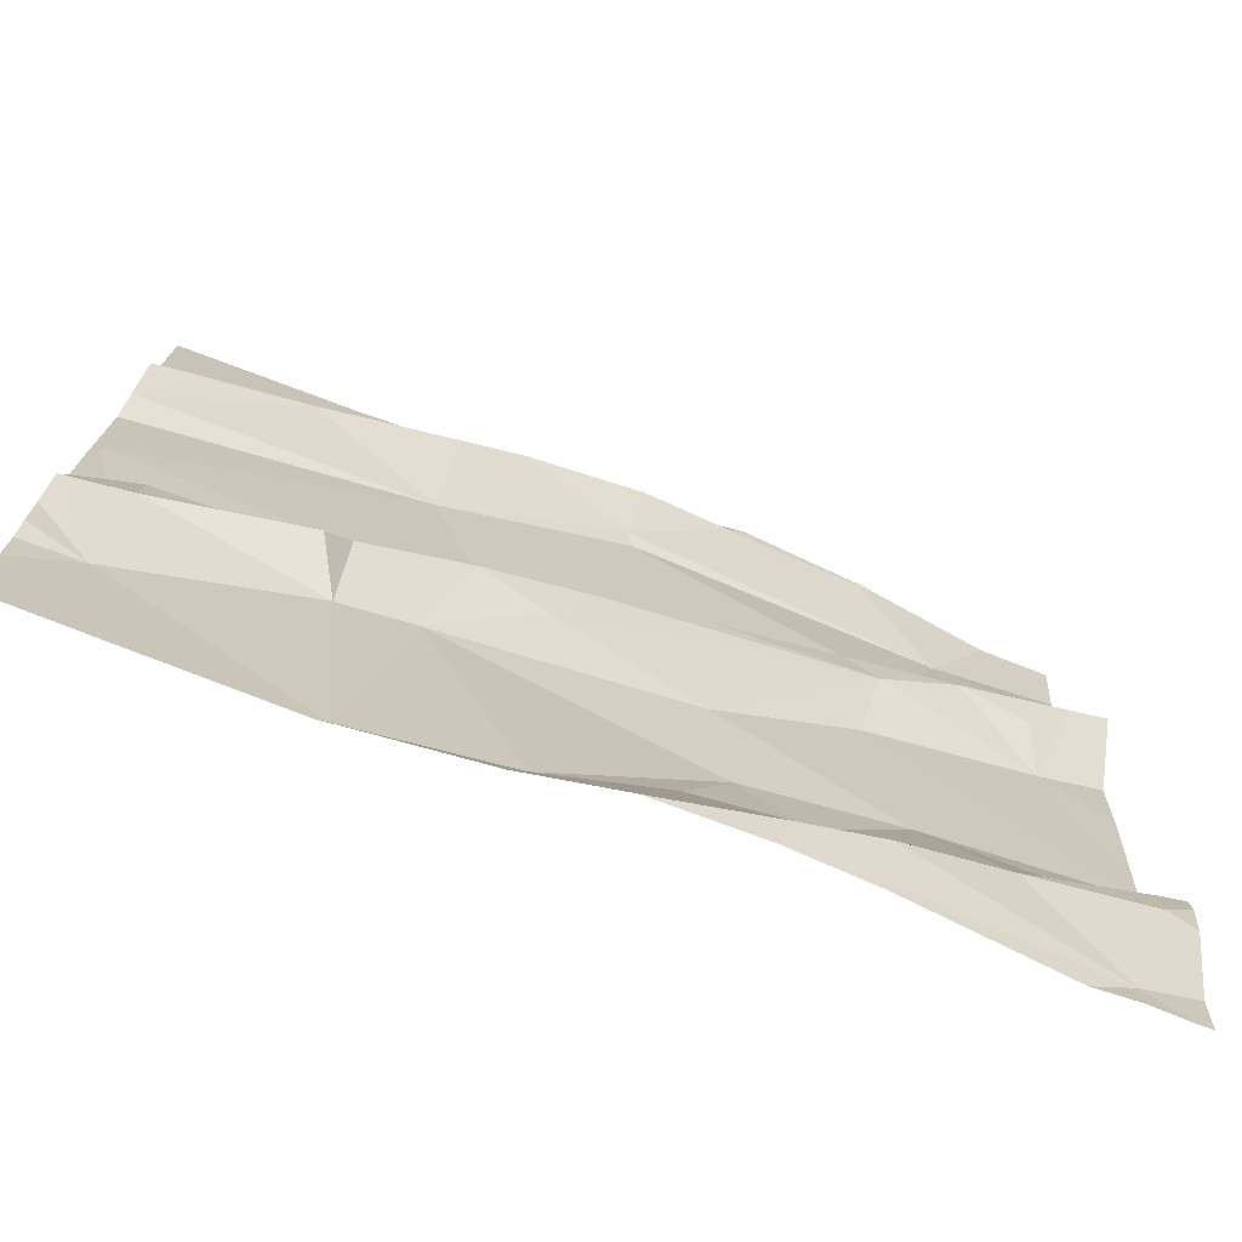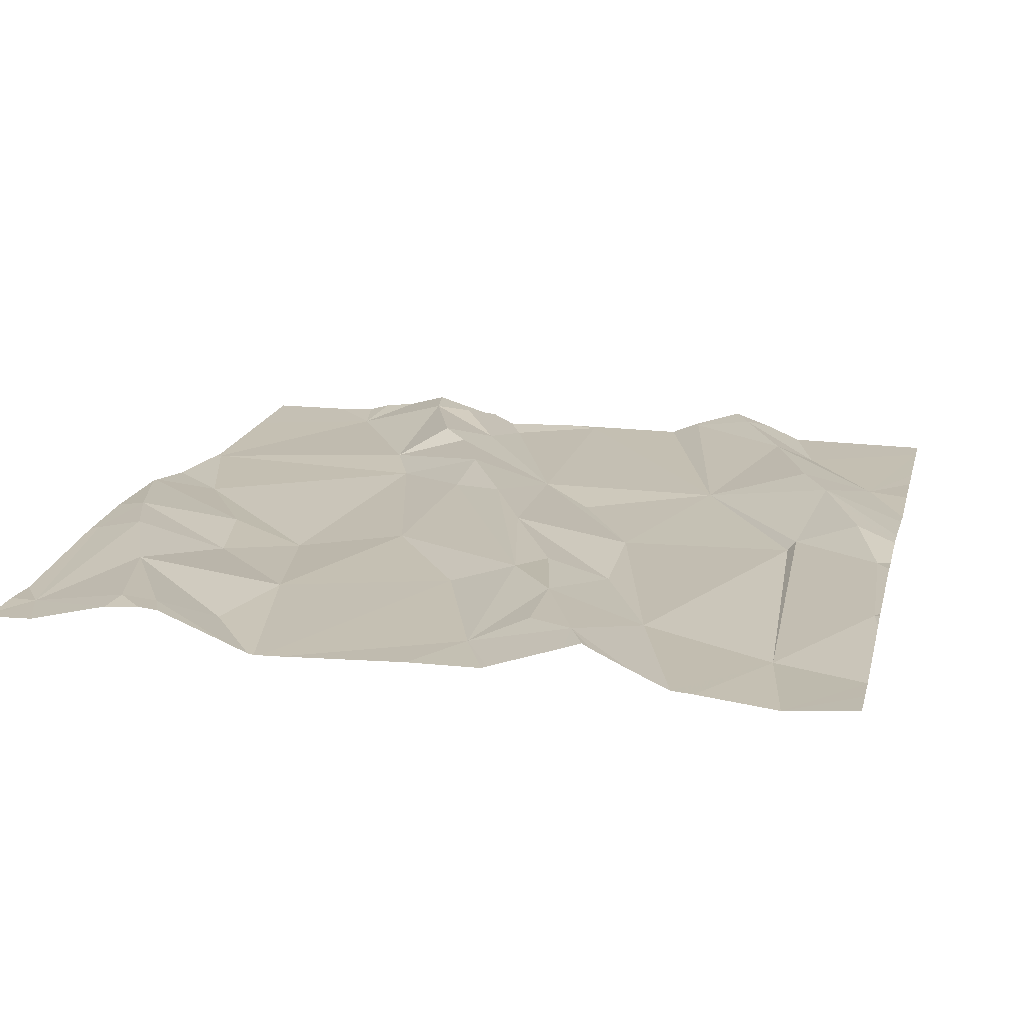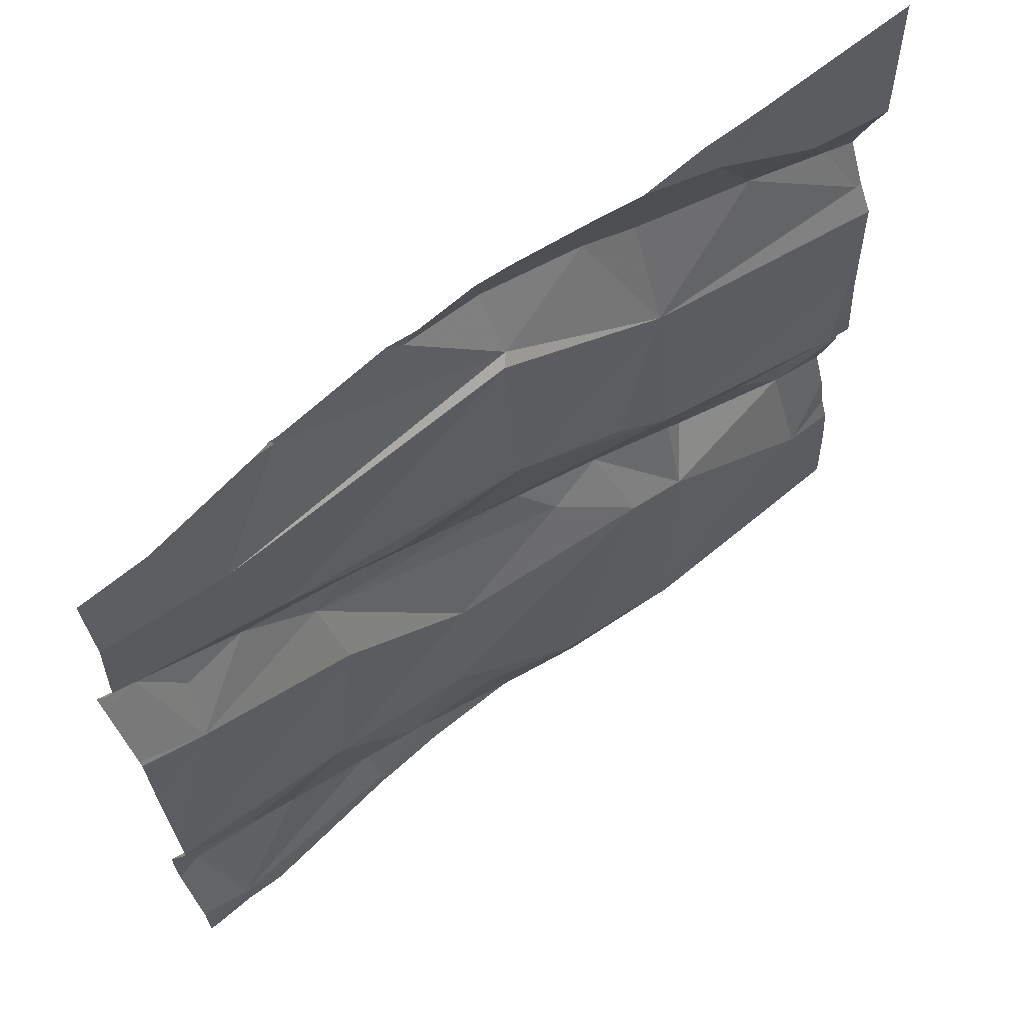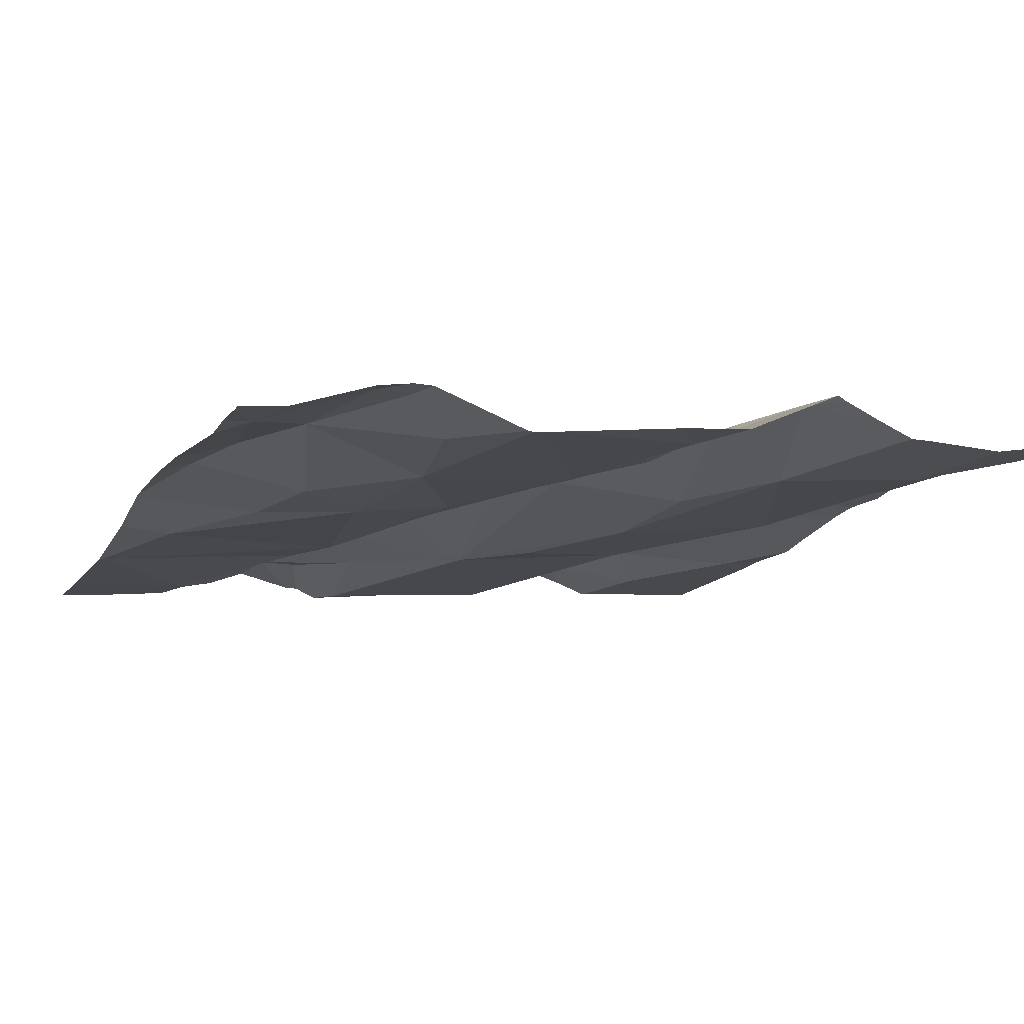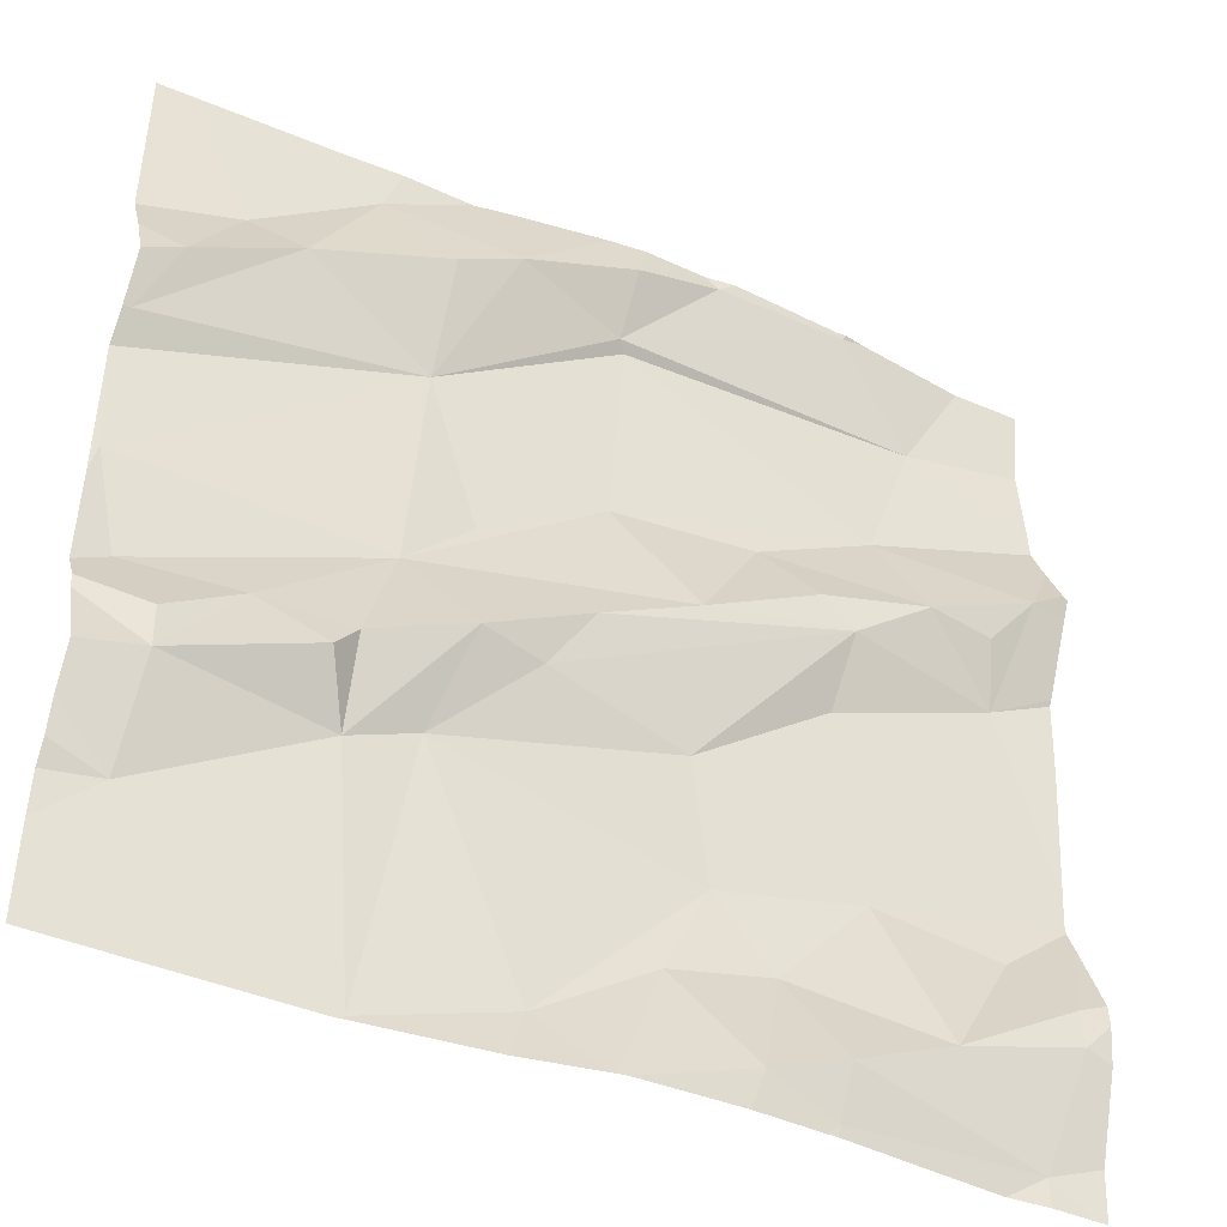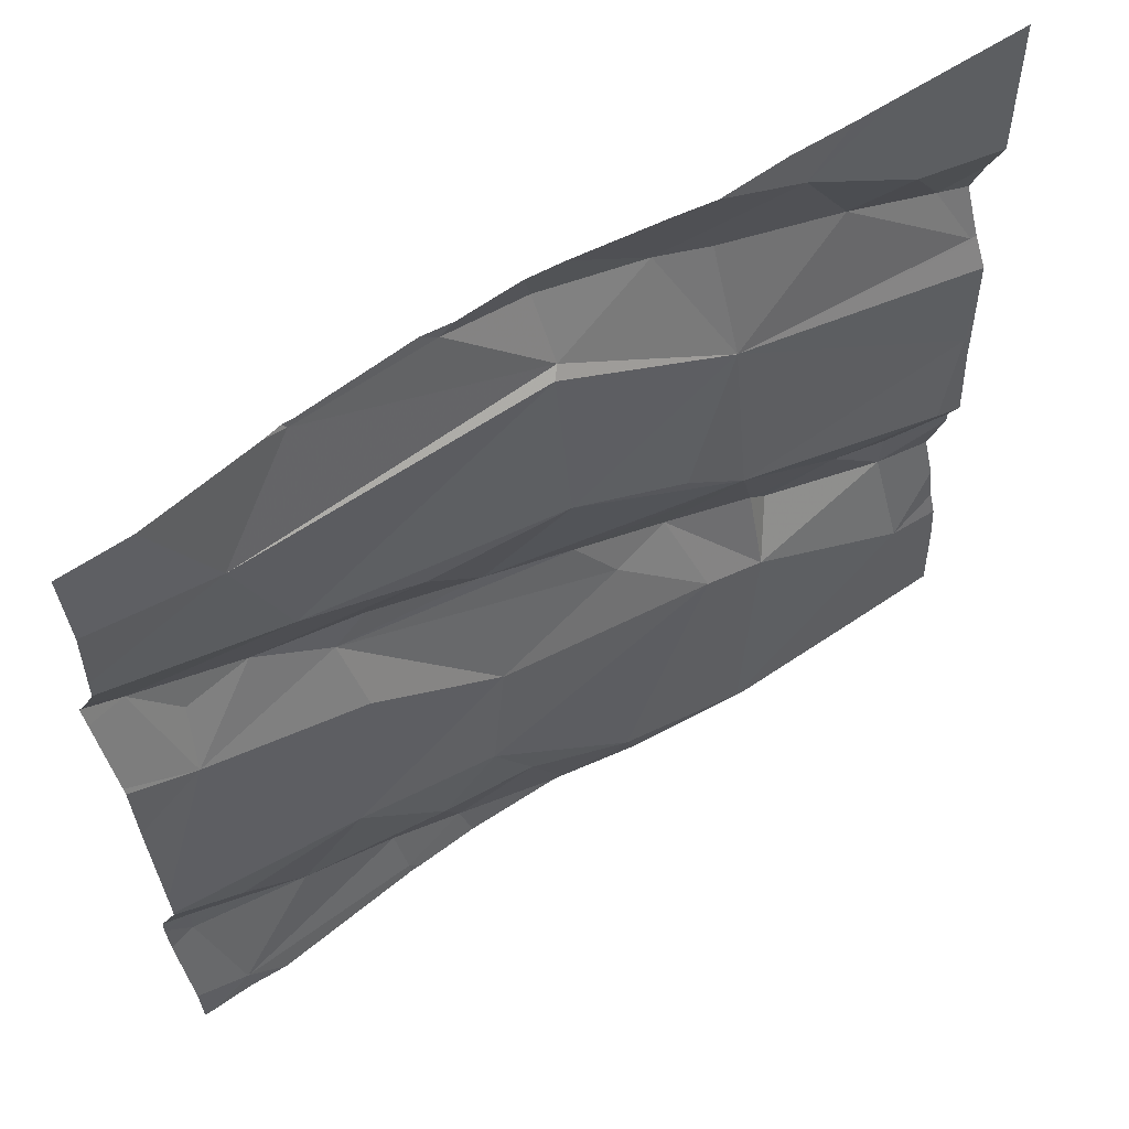
<metadata>
{"format":"obj","ext":"obj","renderer":"f3d","projection":"perspective","resolution":1024,"background":"white","views":[{"elev":-75.7,"azim":-27.6,"up":"+Y"},{"elev":24.7,"azim":103.8,"up":"+Z"},{"elev":64.9,"azim":133.8,"up":"+Y"},{"elev":-6.3,"azim":68.1,"up":"+Z"},{"elev":-41.8,"azim":-33.8,"up":"+Y"},{"elev":61.2,"azim":139.1,"up":"+Y"}]}
</metadata>
<code>
v -42.43 264.4 502.9
v -42.34 264.3 502.9
v -42.67 264.2 502.8
v -42.75 263.8 502.8
v -42.82 263.8 502.8
v -42.71 263.9 502.9
v -42.62 263.5 502.8
v -42.57 263.6 502.8
v -42.51 263.6 502.8
v -42.8 264 502.8
v -42.87 263.9 502.8
v -42.86 264.1 502.8
v -43.12 264.1 502.8
v -42.2 263.5 502.9
v -42.2 263.7 502.9
v -42.2 263.6 502.9
v -42.2 264 502.9
v -42.2 263.5 502.9
v -43.09 263.7 502.8
v -42.92 263.7 502.8
v -43.1 263.6 502.8
v -42.6 263.9 502.9
v -43.15 264 502.8
v -43.01 264.2 502.8
v -42.2 264.1 502.9
v -42.2 264.2 502.9
v -42.92 263.8 502.8
v -42.95 263.7 502.8
v -43.01 263.8 502.8
v -42.41 263.7 502.8
v -42.44 263.9 502.9
v -42.36 263.5 502.9
v -42.45 263.9 502.8
v -42.27 263.9 502.9
v -42.67 264.3 502.9
v -42.58 264.3 502.9
v -42.86 264.2 502.8
v -42.93 264.3 502.8
v -42.8 264.3 502.9
v -42.67 264.2 502.8
v -43.05 264.2 502.8
v -43.12 264.4 502.8
v -42.48 263.4 502.9
v -42.66 264.4 502.9
v -42.55 263.4 502.9
v -42.6 263.8 502.8
v -42.67 264 502.8
v -42.97 264.4 502.8
v -42.47 263.5 502.9
v -42.59 264.4 502.9
v -42.85 263.7 502.8
v -42.74 263.5 502.8
v -42.89 263.4 502.8
v -42.91 264.4 502.8
v -42.83 264.4 502.8
v -42.7 264.4 502.8
v -42.2 263.7 502.9
v -42.2 264 502.9
v -43.15 263.9 502.8
v -42.2 263.9 502.9
v -43.12 263.8 502.8
v -43.09 263.7 502.8
v -42.52 264 502.8
v -42.48 264 502.9
v -42.36 264 502.9
v -42.26 263.4 502.9
v -42.39 264.1 502.9
v -42.23 263.6 502.9
v -42.56 263.4 502.8
v -42.76 263.4 502.8
v -42.68 263.4 502.8
v -42.88 263.4 502.8
v -42.67 263.4 502.8
v -42.43 264.4 502.9
v -42.89 263.4 502.8
v -42.49 263.4 502.9
v -42.48 263.4 502.9
v -42.67 263.4 502.8
v -43.06 263.4 502.8
v -42.9 263.4 502.8
v -42.25 264.1 502.9
v -42.28 263.6 502.9
v -42.29 264 502.9
v -42.23 263.6 502.9
v -43.16 264.1 502.8
v -43.16 264.1 502.8
v -43.16 263.5 502.8
v -43.16 263.5 502.8
v -42.79 264.4 502.8
v -43.16 264 502.8
v -43.16 264 502.8
v -43.16 264 502.8
v -43.16 263.7 502.8
v -43.16 263.7 502.8
v -43.16 263.9 502.8
v -43.16 263.9 502.8
v -43.16 264.2 502.8
v -43.16 263.6 502.8
v -43.16 263.9 502.8
v -43.16 263.8 502.8
v -43.16 263.6 502.8
v -43.16 263.7 502.8
v -43.16 264.1 502.8
v -42.2 263.7 502.9
v -42.2 263.7 502.9
v -42.2 264.2 502.9
v -42.56 264.4 502.9
v -42.2 264.1 502.9
v -42.2 264.3 502.9
v -42.2 263.7 502.9
v -42.2 263.6 502.9
v -42.2 264.1 502.9
v -42.2 264.1 502.9
v -42.2 263.4 502.9
v -42.26 263.4 502.9
v -42.3 263.4 502.9
v -43.09 263.4 502.8
v -43.16 263.4 502.7
v -42.22 263.4 502.9
v -42.42 264.4 502.9
v -42.28 264.4 502.9
v -42.4 264.4 502.9
v -43.02 264.4 502.8
v -43.02 264.4 502.8
v -43.16 264.4 502.8
v -42.24 264.4 502.9
v -42.2 264.4 502.9
f 2 1 3
f 5 4 6
f 8 7 9
f 11 10 12
f 119 66 115
f 20 19 21
f 6 22 11
f 13 23 24
f 108 81 17
f 28 27 29
f 30 8 9
f 22 6 31
f 32 30 9
f 31 33 34
f 35 36 50
f 38 37 39
f 2 3 40
f 6 4 31
f 122 1 121
f 7 45 9
f 46 8 30
f 46 31 4
f 33 31 46
f 3 35 39
f 22 47 11
f 28 20 27
f 73 7 78
f 43 49 45
f 49 9 45
f 33 46 30
f 47 40 12
f 24 37 38
f 6 11 5
f 52 51 53
f 12 40 3
f 12 3 39
f 121 2 109
f 70 53 72
f 52 7 8
f 120 1 122
f 53 21 79
f 20 21 53
f 1 36 3
f 47 10 11
f 20 53 51
f 79 87 117
f 12 10 47
f 12 37 24
f 12 24 23
f 39 37 12
f 51 4 5
f 8 51 52
f 38 39 89
f 12 23 91
f 117 87 118
f 19 28 29
f 106 2 26
f 105 82 84
f 41 13 24
f 107 36 74
f 74 1 120
f 61 59 99
f 104 30 82
f 21 19 94
f 93 62 102
f 59 12 92
f 11 12 59
f 64 63 22
f 63 64 65
f 78 52 71
f 31 64 22
f 9 49 32
f 66 32 49
f 36 1 74
f 76 45 69
f 49 43 66
f 20 28 19
f 116 66 77
f 40 47 67
f 63 67 47
f 5 27 20
f 20 51 5
f 11 29 27
f 5 11 27
f 67 63 65
f 39 35 44
f 67 2 40
f 47 22 63
f 51 46 4
f 8 46 51
f 61 29 11
f 38 41 24
f 23 13 85
f 62 19 29
f 29 61 62
f 86 41 97
f 62 61 100
f 11 59 61
f 65 64 31
f 3 36 35
f 115 66 116
f 14 66 18
f 15 33 57
f 114 18 66
f 80 53 79
f 67 81 25
f 104 82 105
f 2 67 26
f 32 66 68
f 55 38 89
f 81 34 17
f 121 109 126
f 66 43 77
f 81 83 34
f 84 82 32
f 105 84 110
f 68 84 32
f 84 68 16
f 79 21 87
f 81 67 65
f 34 65 31
f 89 39 56
f 57 30 104
f 1 2 121
f 75 53 80
f 82 30 32
f 56 39 44
f 72 53 75
f 65 83 81
f 34 83 65
f 85 13 86
f 26 67 25
f 25 81 113
f 86 13 41
f 87 21 88
f 54 38 55
f 88 21 98
f 42 38 123
f 60 34 15
f 71 52 70
f 90 23 103
f 91 23 90
f 57 33 30
f 92 12 91
f 70 52 53
f 48 38 54
f 93 19 62
f 94 19 93
f 15 34 33
f 95 59 96
f 114 66 119
f 78 7 52
f 96 59 92
f 97 41 42
f 17 34 58
f 98 21 101
f 99 59 95
f 58 34 60
f 100 61 99
f 73 45 7
f 14 68 66
f 101 21 94
f 42 41 38
f 102 62 100
f 103 23 85
f 16 68 14
f 69 45 73
f 109 2 106
f 76 43 45
f 110 84 111
f 111 84 16
f 44 35 50
f 112 81 108
f 50 36 107
f 77 43 76
f 113 81 112
f 123 38 124
f 124 38 48
f 125 97 42
f 126 109 127

</code>
